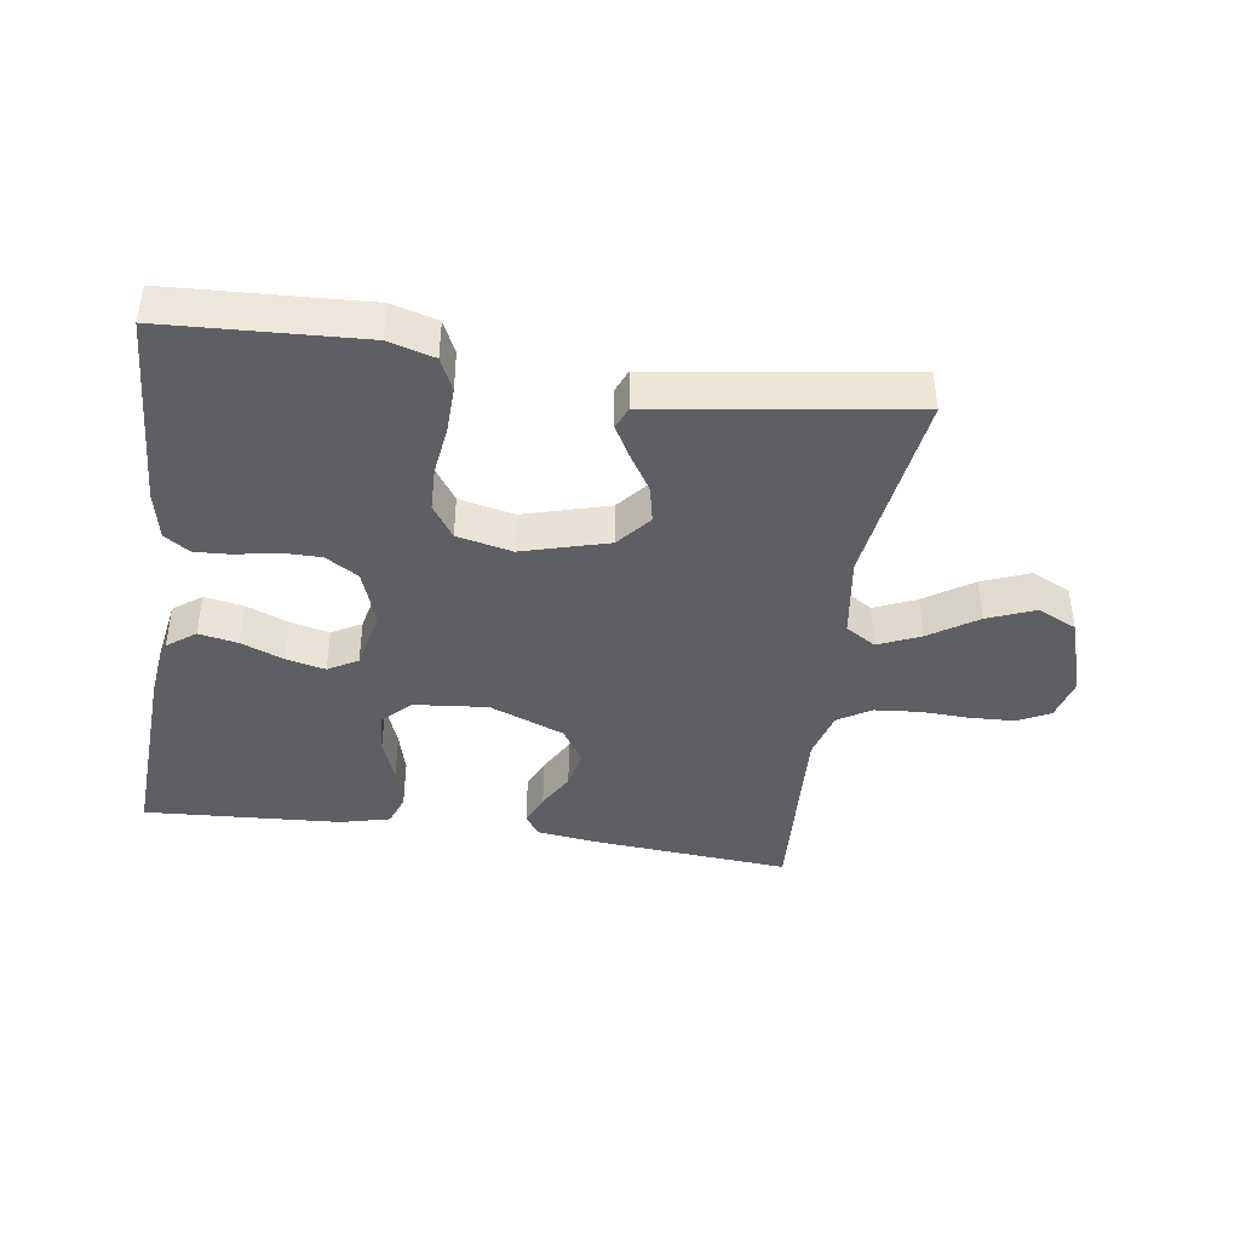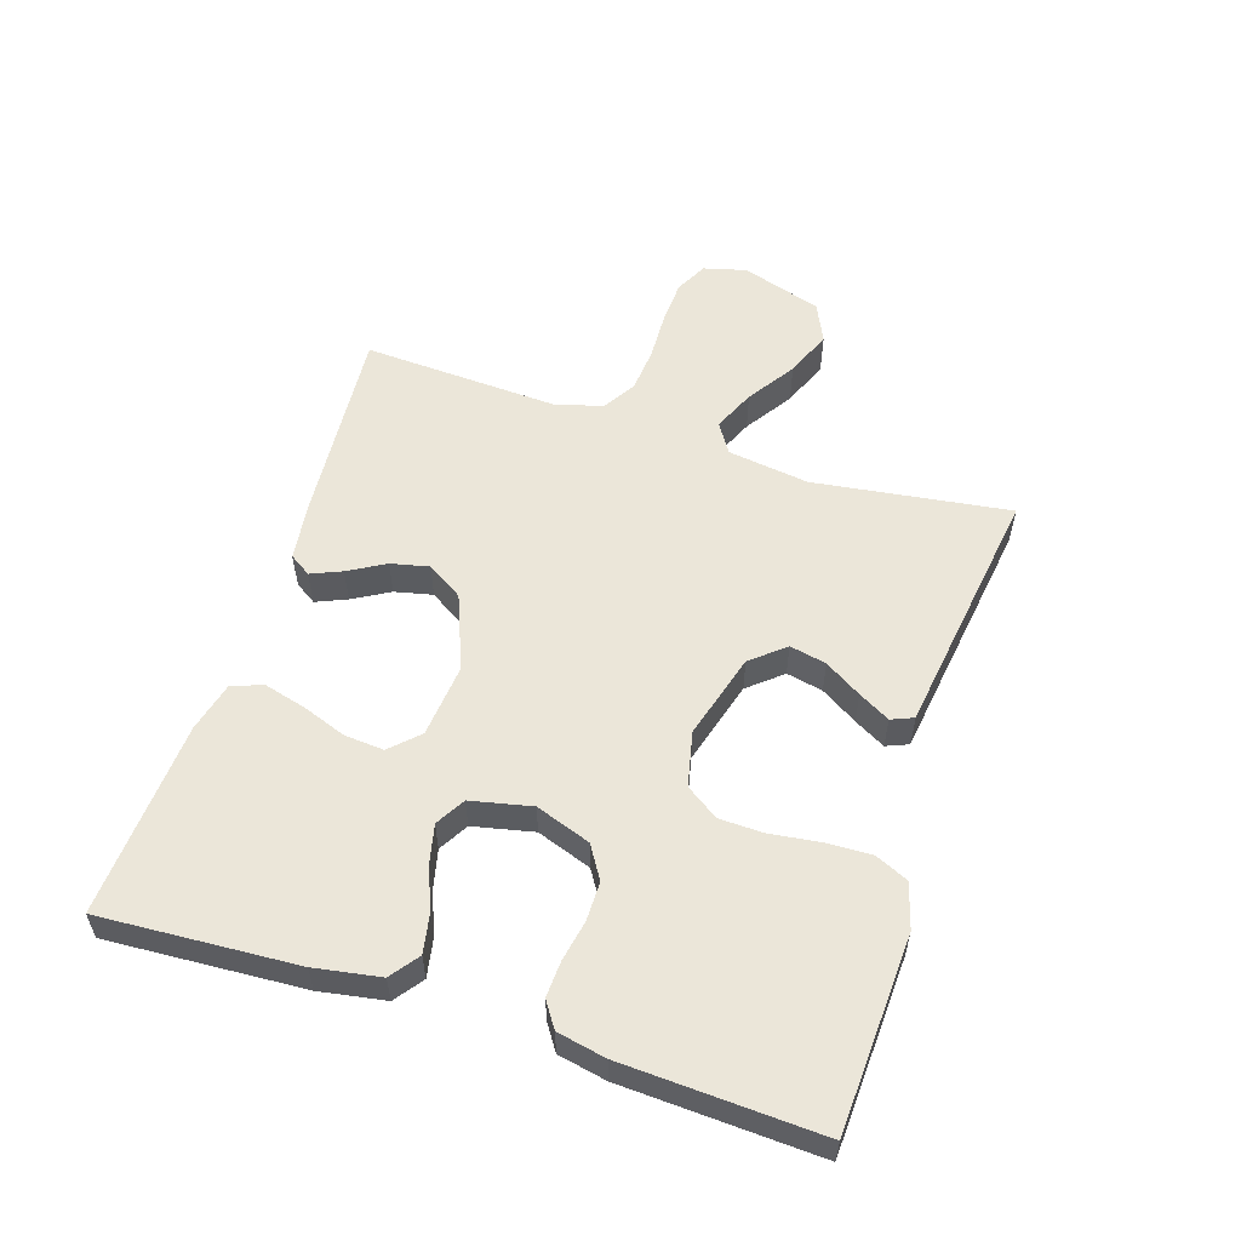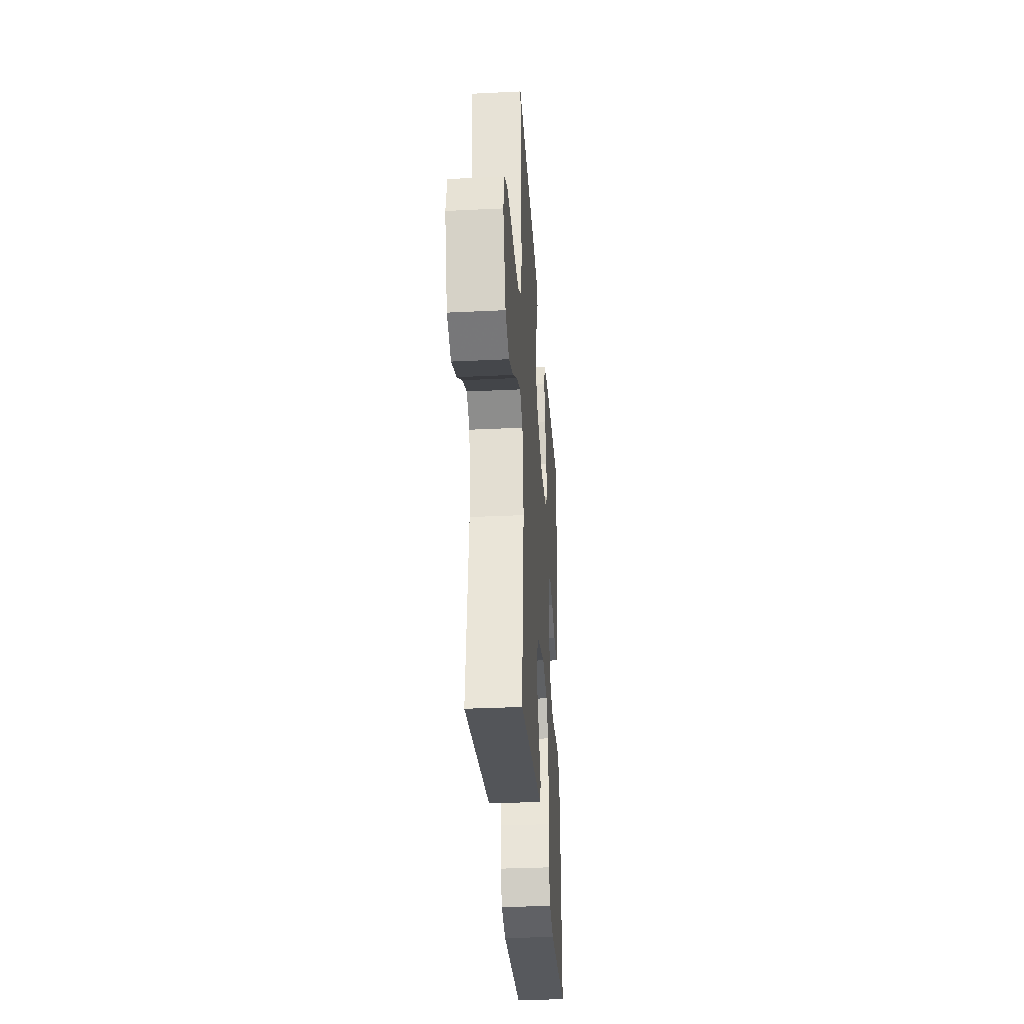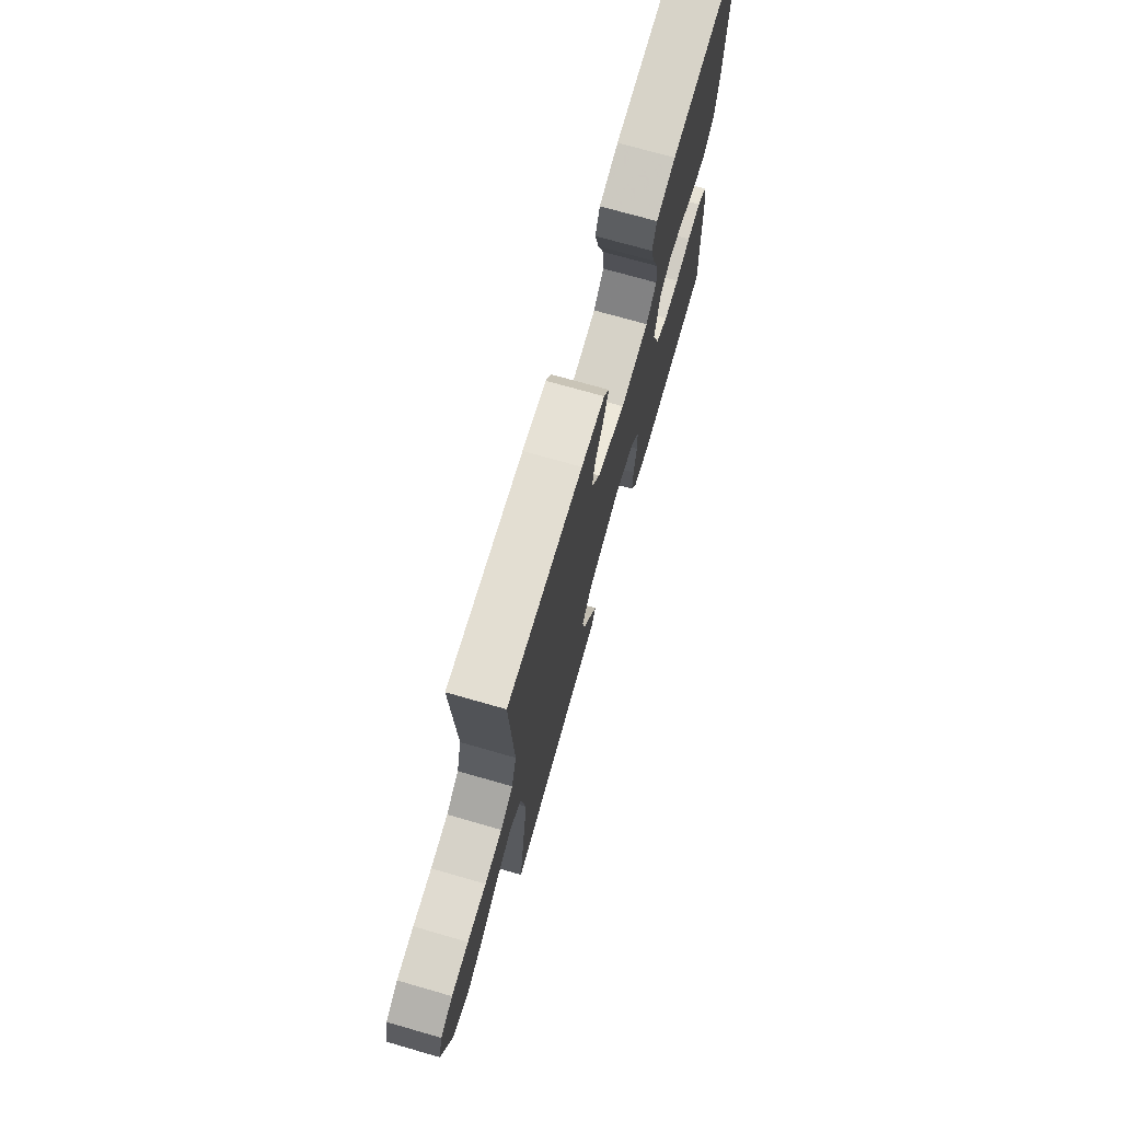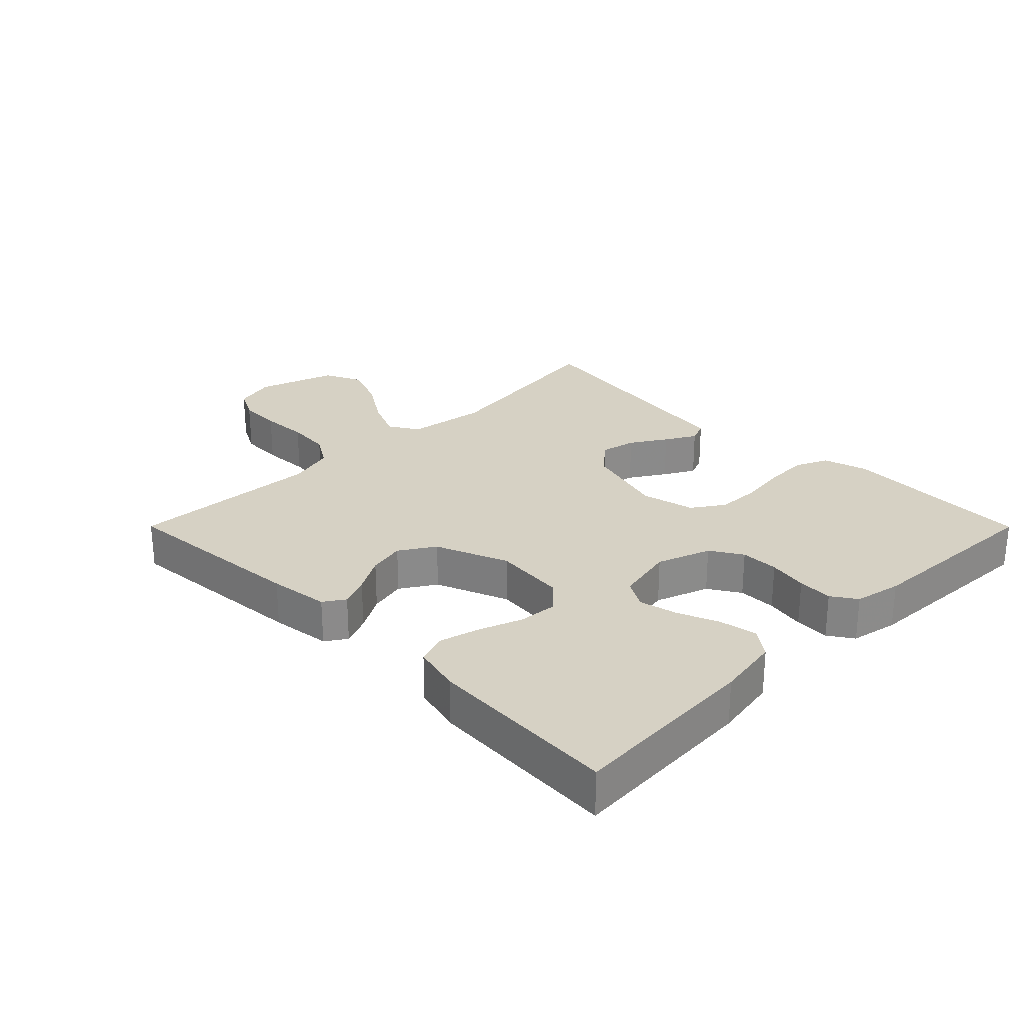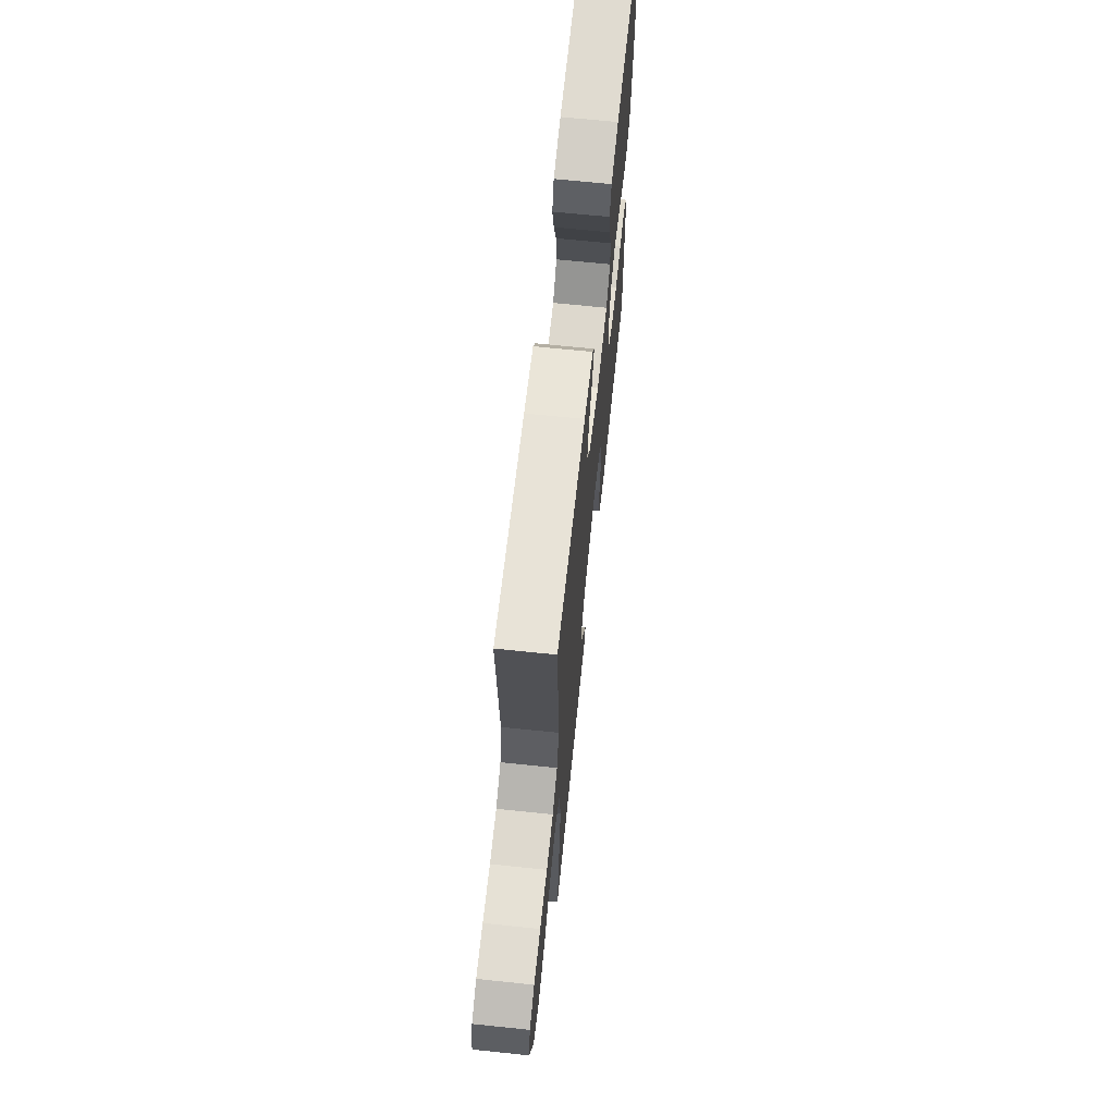
<metadata>
{"format":"obj","ext":"obj","renderer":"f3d","projection":"perspective","resolution":1024,"background":"white","views":[{"elev":-41.6,"azim":171.7,"up":"+Y"},{"elev":55.8,"azim":107.8,"up":"+Y"},{"elev":-32.5,"azim":-86.1,"up":"+Z"},{"elev":72.4,"azim":-74.0,"up":"+Z"},{"elev":26.7,"azim":45.1,"up":"+Y"},{"elev":66.5,"azim":-84.0,"up":"+Z"}]}
</metadata>
<code>
v -0.5 0.07 -0.5
v -0.459 0.07 -0.2
v -0.477 0.07 -0.075
v -0.523 0.07 -0.046
v -0.587 0.07 -0.074
v -0.66 0.07 -0.122
v -0.732 0.07 -0.151
v -0.792 0.07 -0.123
v -0.832 0.07 0
v -0.815 0.07 0.065
v -0.766 0.07 0.09
v -0.698 0.07 0.093
v -0.623 0.07 0.09
v -0.554 0.07 0.096
v -0.504 0.07 0.127
v -0.484 0.07 0.2
v -0.5 0.07 0.5
v -0.2 0.07 0.476
v -0.106 0.07 0.464
v -0.084 0.07 0.431
v -0.104 0.07 0.384
v -0.136 0.07 0.328
v -0.149 0.07 0.27
v -0.114 0.07 0.215
v 0 0.07 0.17
v 0.113 0.07 0.181
v 0.154 0.07 0.223
v 0.149 0.07 0.284
v 0.124 0.07 0.352
v 0.107 0.07 0.416
v 0.124 0.07 0.463
v 0.2 0.07 0.482
v 0.5 0.07 0.5
v 0.483 0.07 0.2
v 0.466 0.07 0.1
v 0.423 0.07 0.068
v 0.364 0.07 0.079
v 0.299 0.07 0.105
v 0.239 0.07 0.119
v 0.194 0.07 0.093
v 0.174 0.07 0
v 0.204 0.07 -0.084
v 0.254 0.07 -0.115
v 0.314 0.07 -0.115
v 0.376 0.07 -0.103
v 0.431 0.07 -0.1
v 0.47 0.07 -0.126
v 0.485 0.07 -0.2
v 0.5 0.07 -0.5
v 0.2 0.07 -0.515
v 0.131 0.07 -0.495
v 0.108 0.07 -0.445
v 0.11 0.07 -0.376
v 0.12 0.07 -0.3
v 0.118 0.07 -0.232
v 0.084 0.07 -0.182
v 0 0.07 -0.163
v -0.131 0.07 -0.2
v -0.174 0.07 -0.251
v -0.162 0.07 -0.307
v -0.127 0.07 -0.363
v -0.1 0.07 -0.411
v -0.114 0.07 -0.445
v -0.2 0.07 -0.457
v -0.5 0 -0.5
v -0.459 0 -0.2
v -0.477 0 -0.075
v -0.523 0 -0.046
v -0.587 0 -0.074
v -0.66 0 -0.122
v -0.732 0 -0.151
v -0.792 0 -0.123
v -0.832 0 0
v -0.815 0 0.065
v -0.766 0 0.09
v -0.698 0 0.093
v -0.623 0 0.09
v -0.554 0 0.096
v -0.504 0 0.127
v -0.484 0 0.2
v -0.5 0 0.5
v -0.2 0 0.476
v -0.106 0 0.464
v -0.084 0 0.431
v -0.104 0 0.384
v -0.136 0 0.328
v -0.149 0 0.27
v -0.114 0 0.215
v 0 0 0.17
v 0.113 0 0.181
v 0.154 0 0.223
v 0.149 0 0.284
v 0.124 0 0.352
v 0.107 0 0.416
v 0.124 0 0.463
v 0.2 0 0.482
v 0.5 0 0.5
v 0.483 0 0.2
v 0.466 0 0.1
v 0.423 0 0.068
v 0.364 0 0.079
v 0.299 0 0.105
v 0.239 0 0.119
v 0.194 0 0.093
v 0.174 0 0
v 0.204 0 -0.084
v 0.254 0 -0.115
v 0.314 0 -0.115
v 0.376 0 -0.103
v 0.431 0 -0.1
v 0.47 0 -0.126
v 0.485 0 -0.2
v 0.5 0 -0.5
v 0.2 0 -0.515
v 0.131 0 -0.495
v 0.108 0 -0.445
v 0.11 0 -0.376
v 0.12 0 -0.3
v 0.118 0 -0.232
v 0.084 0 -0.182
v 0 0 -0.163
v -0.131 0 -0.2
v -0.174 0 -0.251
v -0.162 0 -0.307
v -0.127 0 -0.363
v -0.1 0 -0.411
v -0.114 0 -0.445
v -0.2 0 -0.457
f 62 63 64
f 61 62 64
f 60 61 64
f 64 1 2
f 60 64 2
f 59 60 2
f 58 59 2 3
f 57 58 3 4
f 52 53 54
f 51 52 54
f 50 51 54
f 49 50 54
f 48 49 54
f 47 48 54
f 46 47 54
f 45 46 54
f 44 45 54
f 43 44 54 55
f 42 43 55 56
f 36 37 38
f 35 36 38
f 34 35 38
f 33 34 38
f 32 33 38
f 31 32 38
f 30 31 38
f 29 30 38
f 28 29 38
f 27 28 38 39
f 26 27 39 40
f 20 21 22
f 19 20 22
f 18 19 22
f 17 18 22
f 16 17 22
f 15 16 22 23
f 14 15 23 24
f 11 12 13
f 10 11 13
f 9 10 13
f 8 9 13
f 7 8 13
f 6 7 13
f 5 6 13
f 4 5 13 14
f 14 24 25
f 4 14 25
f 57 4 25
f 56 57 25
f 42 56 25
f 41 42 25
f 25 26 40 41
f 128 127 126
f 128 126 125
f 128 125 124
f 66 65 128
f 66 128 124
f 66 124 123
f 67 66 123 122
f 68 67 122 121
f 118 117 116
f 118 116 115
f 118 115 114
f 118 114 113
f 118 113 112
f 118 112 111
f 118 111 110
f 118 110 109
f 118 109 108
f 119 118 108 107
f 120 119 107 106
f 102 101 100
f 102 100 99
f 102 99 98
f 102 98 97
f 102 97 96
f 102 96 95
f 102 95 94
f 102 94 93
f 102 93 92
f 103 102 92 91
f 104 103 91 90
f 86 85 84
f 86 84 83
f 86 83 82
f 86 82 81
f 86 81 80
f 87 86 80 79
f 88 87 79 78
f 77 76 75
f 77 75 74
f 77 74 73
f 77 73 72
f 77 72 71
f 77 71 70
f 77 70 69
f 78 77 69 68
f 89 88 78
f 89 78 68
f 89 68 121
f 89 121 120
f 89 120 106
f 89 106 105
f 105 104 90 89
f 1 65 66 2
f 2 66 67 3
f 3 67 68 4
f 4 68 69 5
f 5 69 70 6
f 6 70 71 7
f 7 71 72 8
f 8 72 73 9
f 9 73 74 10
f 10 74 75 11
f 11 75 76 12
f 12 76 77 13
f 13 77 78 14
f 14 78 79 15
f 15 79 80 16
f 16 80 81 17
f 17 81 82 18
f 18 82 83 19
f 19 83 84 20
f 20 84 85 21
f 21 85 86 22
f 22 86 87 23
f 23 87 88 24
f 24 88 89 25
f 25 89 90 26
f 26 90 91 27
f 27 91 92 28
f 28 92 93 29
f 29 93 94 30
f 30 94 95 31
f 31 95 96 32
f 32 96 97 33
f 33 97 98 34
f 34 98 99 35
f 35 99 100 36
f 36 100 101 37
f 37 101 102 38
f 38 102 103 39
f 39 103 104 40
f 40 104 105 41
f 41 105 106 42
f 42 106 107 43
f 43 107 108 44
f 44 108 109 45
f 45 109 110 46
f 46 110 111 47
f 47 111 112 48
f 48 112 113 49
f 49 113 114 50
f 50 114 115 51
f 51 115 116 52
f 52 116 117 53
f 53 117 118 54
f 54 118 119 55
f 55 119 120 56
f 56 120 121 57
f 57 121 122 58
f 58 122 123 59
f 59 123 124 60
f 60 124 125 61
f 61 125 126 62
f 62 126 127 63
f 63 127 128 64
f 64 128 65 1

</code>
